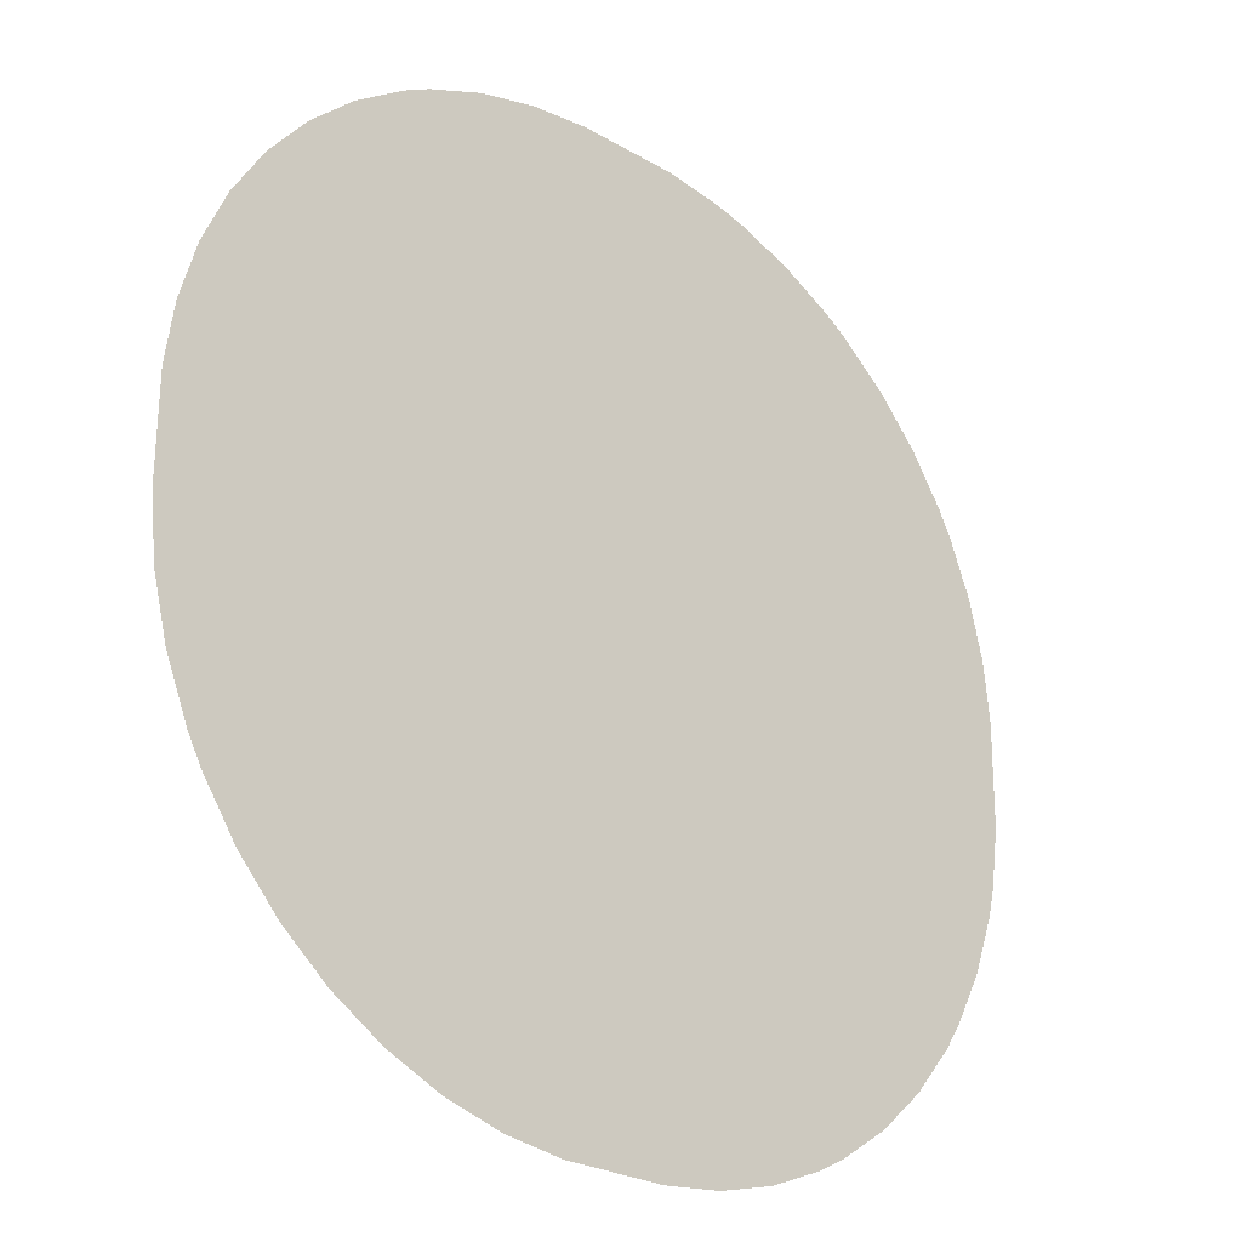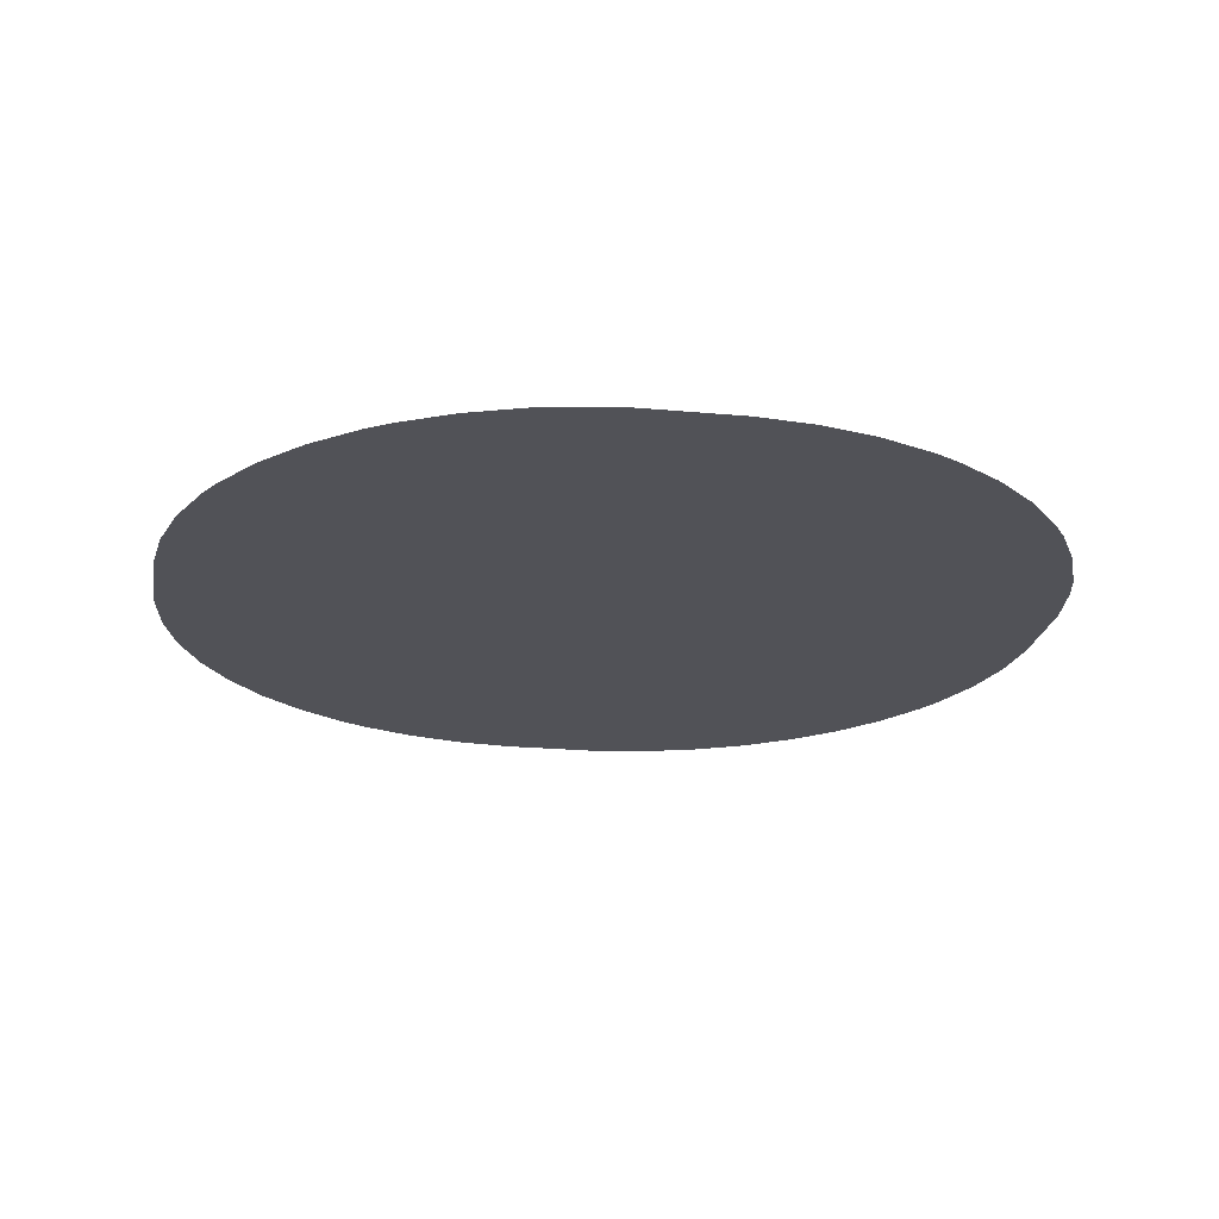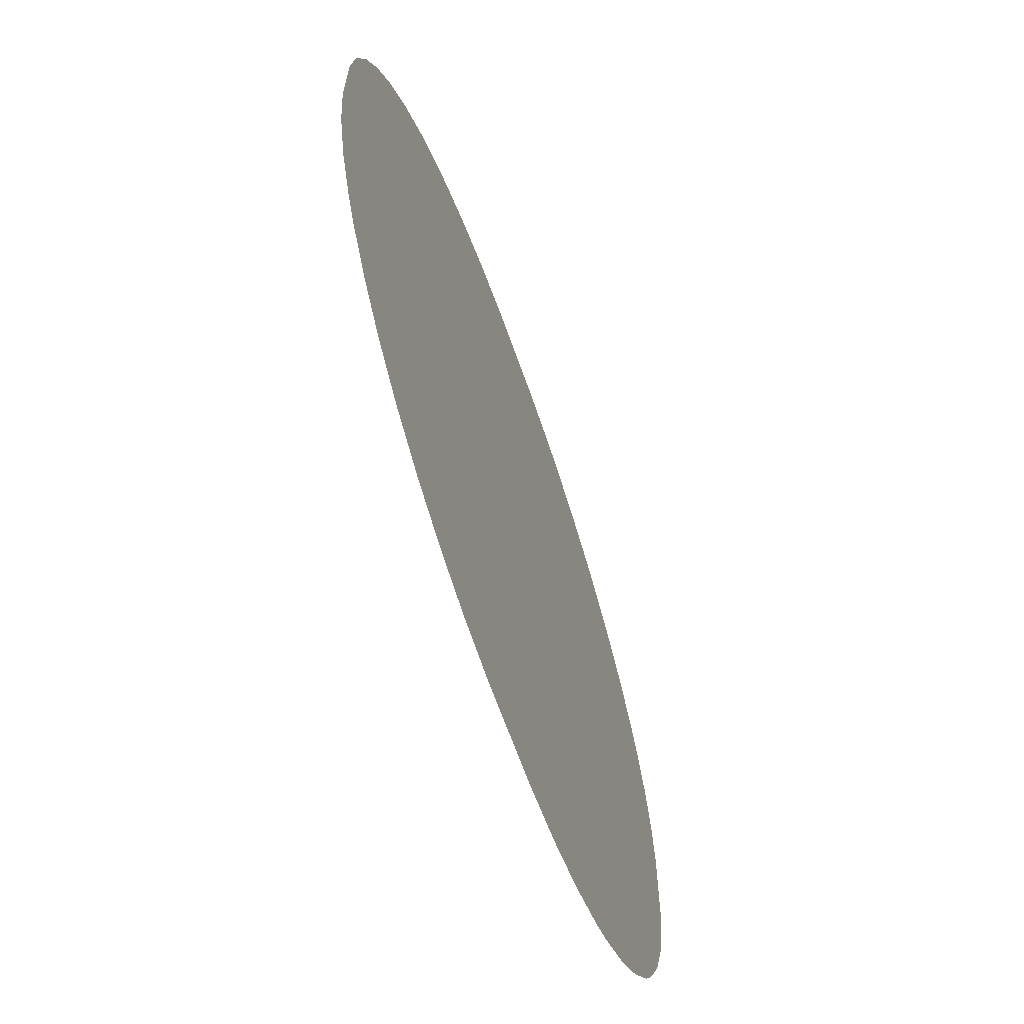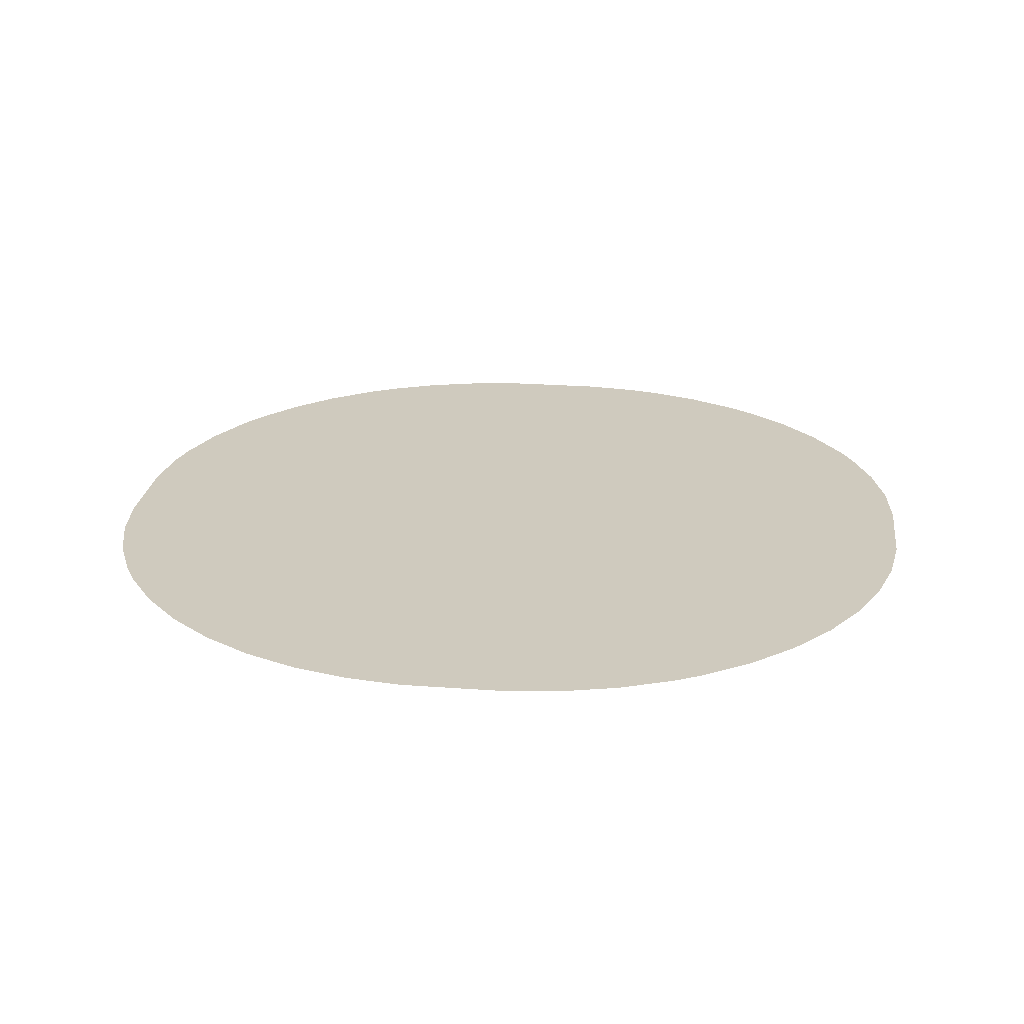
<metadata>
{"format":"obj","ext":"obj","renderer":"f3d","projection":"perspective","resolution":1024,"background":"white","views":[{"elev":-25.2,"azim":137.0,"up":"+Z"},{"elev":-21.6,"azim":-99.8,"up":"+Y"},{"elev":-65.5,"azim":109.5,"up":"+Z"},{"elev":23.2,"azim":96.8,"up":"+Y"}]}
</metadata>
<code>
o R4_Circle.012
v 12.73 -2e-06 14.01
v 0 0 0
v 10.83 -3e-06 15.5
v -15.5 -2e-06 10.83
v -16.46 -2e-06 9.291
v 16.46 2e-06 -9.291
v 17.19 1e-06 -7.636
v -10.83 3e-06 -15.5
v -9.291 3e-06 -16.46
v 7.636 -3e-06 17.19
v 6.514 -3e-06 17.65
v 18.47 -0 0.3021
v 18.48 0 -1.761
v 18.45 -0 2.365
v 18.28 -1e-06 3.563
v 18.12 -1e-06 4.761
v 17.78 -1e-06 5.924
v 17.45 -1e-06 7.086
v 16.96 -1e-06 8.191
v 16.47 -2e-06 9.296
v 15.82 -2e-06 10.32
v 15.18 -2e-06 11.35
v 14.41 -2e-06 12.27
v 13.63 -2e-06 13.2
v 11.83 -2e-06 14.82
v 9.826 -3e-06 16.17
v 9.291 -3e-06 16.46
v 8.757 -3e-06 16.74
v -17.94 -1e-06 5.34
v -18.23 -1e-06 4.167
v 5.34 -3e-06 17.94
v 4.167 -3e-06 18.23
v 2.964 -3e-06 18.36
v 1.761 -3e-06 18.48
v -0.3021 -3e-06 18.47
v -2.365 -3e-06 18.45
v -3.563 -3e-06 18.28
v -4.761 -3e-06 18.12
v -5.348 -3e-06 17.97
v -5.935 -3e-06 17.82
v -7.072 -3e-06 17.41
v -8.208 -3e-06 17
v -9.276 -3e-06 16.43
v -10.34 -3e-06 15.86
v -10.85 -3e-06 15.52
v -12.27 -2e-06 14.41
v -11.35 -2e-06 15.18
v -14.01 -2e-06 12.73
v -13.2 -2e-06 13.63
v -14.82 -2e-06 11.83
v -16.17 -2e-06 9.826
v -17.19 -1e-06 7.636
v -16.74 -1e-06 8.757
v -17.65 -1e-06 6.514
v 18.36 0 -2.964
v -5.34 3e-06 -17.94
v -7.636 3e-06 -17.19
v -6.514 3e-06 -17.65
v -4.167 3e-06 -18.23
v -2.964 3e-06 -18.36
v 18.23 1e-06 -4.167
v 17.94 1e-06 -5.34
v 17.65 1e-06 -6.514
v -1.761 3e-06 -18.48
v 0.3021 3e-06 -18.47
v 2.365 3e-06 -18.45
v 3.563 3e-06 -18.28
v 4.761 3e-06 -18.12
v 5.924 3e-06 -17.78
v 7.086 3e-06 -17.45
v 8.191 3e-06 -16.96
v 9.296 3e-06 -16.47
v 10.32 3e-06 -15.82
v 11.35 2e-06 -15.18
v 12.27 2e-06 -14.41
v 13.2 2e-06 -13.63
v 14.01 2e-06 -12.73
v 14.82 2e-06 -11.83
v 15.5 2e-06 -10.83
v 16.17 2e-06 -9.826
v 16.74 1e-06 -8.757
v -18.36 -0 2.964
v -18.48 -0 1.761
v -18.47 0 -0.3021
v -18.45 0 -2.365
v -18.28 1e-06 -3.563
v -18.12 1e-06 -4.761
v -17.97 1e-06 -5.348
v -17.82 1e-06 -5.935
v -17.41 1e-06 -7.072
v -17 1e-06 -8.208
v -16.43 2e-06 -9.276
v -15.86 2e-06 -10.34
v -15.52 2e-06 -10.85
v -15.18 2e-06 -11.35
v -14.41 2e-06 -12.27
v -13.63 2e-06 -13.2
v -12.73 2e-06 -14.01
v -11.83 2e-06 -14.82
v -9.826 3e-06 -16.17
v -8.757 3e-06 -16.74
v 12.37 0.04 -3.952
v 12.15 0.04 -4.728
v 0 0.04 0
v 3.952 0.04 12.37
v 4.728 0.04 12.15
v -12.72 0.04 -1.156
v -12.72 0.04 1.156
v 1.156 0.04 -12.72
v -1.156 0.04 -12.72
v 9.186 0.04 -9.471
v 8.586 0.04 -10.01
v 5.486 0.04 11.87
v 6.223 0.04 11.55
v 6.936 0.04 11.17
v 7.62 0.04 10.74
v 8.273 0.04 10.26
v 8.891 0.04 9.746
v 9.471 0.04 9.186
v 10.01 0.04 8.586
v 10.51 0.04 7.95
v 10.96 0.04 7.281
v 11.36 0.04 6.583
v 11.72 0.04 5.858
v 12.02 0.04 5.109
v 12.27 0.04 4.342
v 12.46 0.04 3.559
v 12.6 0.04 2.765
v 12.69 0.04 1.962
v 12.72 0.04 1.156
v 12.72 0.04 -1.156
v 12.71 0.04 -1.559
v 12.65 0.04 -2.364
v 12.54 0.04 -3.163
v -10.74 0.04 7.62
v -10.26 0.04 8.273
v -9.746 0.04 8.891
v -9.186 0.04 9.471
v -8.586 0.04 10.01
v -7.95 0.04 10.51
v -7.281 0.04 10.96
v -6.583 0.04 11.36
v -5.858 0.04 11.72
v -5.109 0.04 12.02
v -4.342 0.04 12.27
v -3.559 0.04 12.46
v -2.765 0.04 12.6
v -1.962 0.04 12.69
v -1.156 0.04 12.72
v 1.156 0.04 12.72
v 1.559 0.04 12.71
v 2.364 0.04 12.65
v 3.163 0.04 12.54
v -12.71 0.04 1.559
v -12.65 0.04 2.364
v -12.54 0.04 3.163
v -12.37 0.04 3.952
v -12.15 0.04 4.728
v -11.87 0.04 5.486
v -11.55 0.04 6.223
v -11.17 0.04 6.936
v -11.36 0.04 -6.583
v -11.72 0.04 -5.858
v -12.02 0.04 -5.109
v -12.27 0.04 -4.342
v -12.46 0.04 -3.559
v -12.6 0.04 -2.765
v -12.69 0.04 -1.962
v -1.559 0.04 -12.71
v -2.364 0.04 -12.65
v -3.163 0.04 -12.54
v -3.952 0.04 -12.37
v -4.728 0.04 -12.15
v -5.486 0.04 -11.87
v -6.223 0.04 -11.55
v -6.936 0.04 -11.17
v -7.62 0.04 -10.74
v -8.273 0.04 -10.26
v -8.891 0.04 -9.746
v -9.471 0.04 -9.186
v -10.01 0.04 -8.586
v -10.51 0.04 -7.95
v -10.96 0.04 -7.281
v 7.95 0.04 -10.51
v 7.281 0.04 -10.96
v 6.583 0.04 -11.36
v 5.858 0.04 -11.72
v 5.109 0.04 -12.02
v 4.342 0.04 -12.27
v 3.559 0.04 -12.46
v 2.765 0.04 -12.6
v 1.962 0.04 -12.69
v 11.87 0.04 -5.486
v 11.55 0.04 -6.223
v 11.17 0.04 -6.936
v 10.74 0.04 -7.62
v 10.26 0.04 -8.273
v 9.746 0.04 -8.891
v 6.922 0.08 1.559
v 6.936 0.08 1.156
v 0 0.08 0
v -1.156 0.08 6.936
v 1.156 0.08 6.936
v -6.351 0.08 3.69
v -6.161 0.08 4.046
v -4.388 0.08 -5.948
v -4.714 0.08 -5.71
v 6.936 0.08 -1.156
v 1.358 0.08 6.932
v 1.76 0.08 6.904
v 2.16 0.08 6.848
v 2.554 0.08 6.764
v 2.942 0.08 6.653
v 3.321 0.08 6.515
v 3.69 0.08 6.351
v 4.046 0.08 6.161
v 4.388 0.08 5.948
v 4.714 0.08 5.71
v 5.023 0.08 5.451
v 5.314 0.08 5.171
v 5.583 0.08 4.871
v 5.832 0.08 4.553
v 6.057 0.08 4.219
v 6.259 0.08 3.869
v 6.436 0.08 3.507
v 6.587 0.08 3.133
v 6.712 0.08 2.749
v 6.809 0.08 2.358
v 6.879 0.08 1.96
v -5.948 0.08 4.388
v -5.71 0.08 4.714
v -5.451 0.08 5.023
v -5.171 0.08 5.314
v -4.871 0.08 5.583
v -4.553 0.08 5.832
v -4.219 0.08 6.057
v -3.869 0.08 6.259
v -3.507 0.08 6.436
v -3.133 0.08 6.587
v -2.749 0.08 6.712
v -2.358 0.08 6.809
v -1.96 0.08 6.879
v -1.559 0.08 6.922
v -5.023 0.08 -5.451
v -5.314 0.08 -5.171
v -5.583 0.08 -4.871
v -5.832 0.08 -4.553
v -6.057 0.08 -4.219
v -6.259 0.08 -3.869
v -6.436 0.08 -3.507
v -6.587 0.08 -3.133
v -6.712 0.08 -2.749
v -6.809 0.08 -2.358
v -6.879 0.08 -1.96
v -6.922 0.08 -1.559
v -6.936 0.08 -1.156
v -6.936 0.08 1.156
v -6.932 0.08 1.358
v -6.904 0.08 1.76
v -6.848 0.08 2.16
v -6.764 0.08 2.554
v -6.653 0.08 2.942
v -6.515 0.08 3.321
v 5.451 0.08 -5.023
v 5.171 0.08 -5.314
v 4.871 0.08 -5.583
v 4.553 0.08 -5.832
v 4.219 0.08 -6.057
v 3.869 0.08 -6.259
v 3.507 0.08 -6.436
v 3.133 0.08 -6.587
v 2.749 0.08 -6.712
v 2.358 0.08 -6.809
v 1.96 0.08 -6.879
v 1.559 0.08 -6.922
v 1.156 0.08 -6.936
v -1.156 0.08 -6.936
v -1.358 0.08 -6.932
v -1.76 0.08 -6.904
v -2.16 0.08 -6.848
v -2.554 0.08 -6.764
v -2.942 0.08 -6.653
v -3.321 0.08 -6.515
v -3.69 0.08 -6.351
v -4.046 0.08 -6.161
v 6.932 0.08 -1.358
v 6.904 0.08 -1.76
v 6.848 0.08 -2.16
v 6.764 0.08 -2.554
v 6.653 0.08 -2.942
v 6.515 0.08 -3.321
v 6.351 0.08 -3.69
v 6.161 0.08 -4.046
v 5.948 0.08 -4.388
v 5.71 0.08 -4.714
f 1 2 3
f 4 2 5
f 6 2 7
f 8 2 9
f 10 2 11
f 2 12 13
f 12 2 14
f 14 2 15
f 15 16 17
f 17 18 19
f 19 20 21
f 21 22 23
f 23 24 1
f 1 25 3
f 3 26 27
f 27 28 10
f 10 27 2
f 27 3 2
f 15 2 17
f 17 2 19
f 19 2 21
f 21 2 23
f 23 2 1
f 29 2 30
f 2 31 11
f 31 32 33
f 33 2 34
f 34 2 35
f 35 2 36
f 36 2 37
f 37 38 39
f 39 40 41
f 41 42 43
f 43 44 45
f 45 46 47
f 46 48 49
f 48 4 50
f 4 5 51
f 5 52 53
f 52 29 54
f 29 52 2
f 2 33 31
f 52 5 2
f 37 2 39
f 39 2 41
f 41 2 43
f 43 2 45
f 45 2 46
f 46 2 48
f 48 2 4
f 55 2 13
f 2 56 57
f 57 58 56
f 56 59 60
f 61 55 62
f 55 62 2
f 7 63 62
f 2 60 56
f 60 2 64
f 64 2 65
f 65 2 66
f 66 2 67
f 67 68 69
f 69 70 71
f 71 72 73
f 73 74 75
f 75 76 77
f 77 78 79
f 79 80 6
f 6 81 7
f 7 2 62
f 67 2 69
f 69 2 71
f 71 2 73
f 73 2 75
f 75 2 77
f 77 2 79
f 79 2 6
f 82 2 83
f 83 2 84
f 84 2 85
f 85 2 86
f 86 87 88
f 88 89 90
f 90 91 92
f 92 93 94
f 94 95 96
f 96 97 98
f 98 99 8
f 8 100 9
f 9 101 57
f 57 9 2
f 2 82 30
f 86 2 88
f 88 2 90
f 90 2 92
f 92 2 94
f 94 2 96
f 96 2 98
f 98 2 8
f 102 103 104
f 105 106 104
f 107 108 104
f 109 110 104
f 111 112 104
f 104 106 113
f 113 114 104
f 114 115 104
f 115 116 104
f 116 117 104
f 117 118 104
f 118 119 104
f 119 120 104
f 120 121 104
f 121 122 104
f 122 123 104
f 123 124 104
f 124 125 104
f 125 126 104
f 126 127 104
f 127 128 104
f 128 129 104
f 129 130 104
f 130 131 104
f 131 132 104
f 132 133 104
f 133 134 104
f 134 102 104
f 104 135 136
f 136 137 104
f 137 138 104
f 138 139 104
f 139 140 104
f 140 141 104
f 141 142 104
f 142 143 104
f 143 144 104
f 144 145 104
f 145 146 104
f 146 147 104
f 147 148 104
f 148 149 104
f 149 150 104
f 150 151 104
f 151 152 104
f 152 153 104
f 153 105 104
f 108 154 104
f 154 155 104
f 155 156 104
f 156 157 104
f 157 158 104
f 158 159 104
f 159 160 104
f 160 161 104
f 161 135 104
f 104 162 163
f 163 164 104
f 164 165 104
f 165 166 104
f 166 167 104
f 167 168 104
f 168 107 104
f 110 169 104
f 169 170 104
f 170 171 104
f 171 172 104
f 172 173 104
f 173 174 104
f 174 175 104
f 175 176 104
f 176 177 104
f 177 178 104
f 178 179 104
f 179 180 104
f 180 181 104
f 181 182 104
f 182 183 104
f 183 162 104
f 104 112 184
f 184 185 104
f 185 186 104
f 186 187 104
f 187 188 104
f 188 189 104
f 189 190 104
f 190 191 104
f 191 192 104
f 192 109 104
f 104 103 193
f 193 194 104
f 194 195 104
f 195 196 104
f 196 197 104
f 197 198 104
f 198 111 104
f 199 200 201
f 202 203 201
f 204 205 201
f 206 207 201
f 201 200 208
f 203 209 201
f 209 210 201
f 210 211 201
f 211 212 201
f 212 213 201
f 213 214 201
f 214 215 201
f 215 216 201
f 216 217 201
f 217 218 201
f 218 219 201
f 219 220 201
f 220 221 201
f 221 222 201
f 222 223 201
f 223 224 201
f 224 225 201
f 225 226 201
f 226 227 201
f 227 228 201
f 228 229 201
f 229 199 201
f 201 205 230
f 230 231 201
f 231 232 201
f 232 233 201
f 233 234 201
f 234 235 201
f 235 236 201
f 236 237 201
f 237 238 201
f 238 239 201
f 239 240 201
f 240 241 201
f 241 242 201
f 242 243 201
f 243 202 201
f 201 207 244
f 244 245 201
f 245 246 201
f 246 247 201
f 247 248 201
f 248 249 201
f 249 250 201
f 250 251 201
f 251 252 201
f 252 253 201
f 253 254 201
f 254 255 201
f 255 256 201
f 256 257 201
f 257 258 201
f 258 259 201
f 259 260 201
f 260 261 201
f 261 262 201
f 262 263 201
f 263 204 201
f 201 264 265
f 265 266 201
f 266 267 201
f 267 268 201
f 268 269 201
f 269 270 201
f 270 271 201
f 271 272 201
f 272 273 201
f 273 274 201
f 274 275 201
f 275 276 201
f 276 277 201
f 277 278 201
f 278 279 201
f 279 280 201
f 280 281 201
f 281 282 201
f 282 283 201
f 283 284 201
f 284 285 201
f 285 206 201
f 208 286 201
f 286 287 201
f 287 288 201
f 288 289 201
f 289 290 201
f 290 291 201
f 291 292 201
f 292 293 201
f 293 294 201
f 294 295 201
f 295 264 201
o R3_Circle.011
v 16.72 0.11 18.4
v 0 0.11 0
v 14.22 0.11 20.35
v -20.35 0.11 14.22
v -21.61 0.11 12.2
v 21.61 0.11 -12.2
v 22.58 0.11 -10.03
v -14.22 0.11 -20.35
v -12.2 0.11 -21.61
v 10.03 0.11 22.58
v 8.554 0.11 23.17
v 24.25 0.11 0.3968
v 24.27 0.11 -2.313
v 24.23 0.11 3.106
v 24.01 0.11 4.679
v 23.79 0.11 6.252
v 23.35 0.11 7.779
v 22.91 0.11 9.306
v 22.27 0.11 10.76
v 21.62 0.11 12.21
v 20.78 0.11 13.55
v 19.94 0.11 14.9
v 18.92 0.11 16.12
v 17.9 0.11 17.33
v 15.54 0.11 19.46
v 12.9 0.11 21.24
v 12.2 0.11 21.61
v 11.5 0.11 21.98
v -23.56 0.11 7.013
v -23.94 0.11 5.472
v 7.013 0.11 23.56
v 5.472 0.11 23.94
v 3.892 0.11 24.11
v 2.313 0.11 24.27
v -0.3968 0.11 24.25
v -3.106 0.11 24.23
v -4.679 0.11 24.01
v -6.252 0.11 23.79
v -7.023 0.11 23.6
v -7.794 0.11 23.41
v -9.287 0.11 22.86
v -10.78 0.11 22.32
v -12.18 0.11 21.57
v -13.58 0.11 20.83
v -14.24 0.11 20.38
v -16.12 0.11 18.92
v -14.9 0.11 19.94
v -18.4 0.11 16.72
v -17.33 0.11 17.9
v -19.46 0.11 15.54
v -21.24 0.11 12.9
v -22.58 0.11 10.03
v -21.98 0.11 11.5
v -23.17 0.11 8.554
v 24.11 0.11 -3.892
v -7.013 0.11 -23.56
v -10.03 0.11 -22.58
v -8.554 0.11 -23.17
v -5.472 0.11 -23.94
v -3.892 0.11 -24.11
v 23.94 0.11 -5.472
v 23.56 0.11 -7.013
v 23.17 0.11 -8.554
v -2.313 0.11 -24.27
v 0.3968 0.11 -24.25
v 3.106 0.11 -24.23
v 4.679 0.11 -24.01
v 6.252 0.11 -23.79
v 7.779 0.11 -23.35
v 9.306 0.11 -22.91
v 10.76 0.11 -22.27
v 12.21 0.11 -21.62
v 13.55 0.11 -20.78
v 14.9 0.11 -19.94
v 16.12 0.11 -18.92
v 17.33 0.11 -17.9
v 18.4 0.11 -16.72
v 19.46 0.11 -15.54
v 20.35 0.11 -14.22
v 21.24 0.11 -12.9
v 21.98 0.11 -11.5
v -24.11 0.11 3.892
v -24.27 0.11 2.313
v -24.25 0.11 -0.3968
v -24.23 0.11 -3.106
v -24.01 0.11 -4.679
v -23.79 0.11 -6.252
v -23.6 0.11 -7.023
v -23.41 0.11 -7.794
v -22.86 0.11 -9.287
v -22.32 0.11 -10.78
v -21.57 0.11 -12.18
v -20.83 0.11 -13.58
v -20.38 0.11 -14.24
v -19.94 0.11 -14.9
v -18.92 0.11 -16.12
v -17.9 0.11 -17.33
v -16.72 0.11 -18.4
v -15.54 0.11 -19.46
v -12.9 0.11 -21.24
v -11.5 0.11 -21.98
f 296 297 298
f 299 297 300
f 301 297 302
f 303 297 304
f 305 297 306
f 297 307 308
f 307 297 309
f 309 297 310
f 310 311 312
f 312 313 314
f 314 315 316
f 316 317 318
f 318 319 296
f 296 320 298
f 298 321 322
f 322 323 305
f 305 322 297
f 322 298 297
f 310 297 312
f 312 297 314
f 314 297 316
f 316 297 318
f 318 297 296
f 324 297 325
f 297 326 306
f 326 327 328
f 328 297 329
f 329 297 330
f 330 297 331
f 331 297 332
f 332 333 334
f 334 335 336
f 336 337 338
f 338 339 340
f 340 341 342
f 341 343 344
f 343 299 345
f 299 300 346
f 300 347 348
f 347 324 349
f 324 347 297
f 297 328 326
f 347 300 297
f 332 297 334
f 334 297 336
f 336 297 338
f 338 297 340
f 340 297 341
f 341 297 343
f 343 297 299
f 350 297 308
f 297 351 352
f 352 353 351
f 351 354 355
f 356 350 357
f 350 357 297
f 302 358 357
f 297 355 351
f 355 297 359
f 359 297 360
f 360 297 361
f 361 297 362
f 362 363 364
f 364 365 366
f 366 367 368
f 368 369 370
f 370 371 372
f 372 373 374
f 374 375 301
f 301 376 302
f 302 297 357
f 362 297 364
f 364 297 366
f 366 297 368
f 368 297 370
f 370 297 372
f 372 297 374
f 374 297 301
f 377 297 378
f 378 297 379
f 379 297 380
f 380 297 381
f 381 382 383
f 383 384 385
f 385 386 387
f 387 388 389
f 389 390 391
f 391 392 393
f 393 394 303
f 303 395 304
f 304 396 352
f 352 304 297
f 297 377 325
f 381 297 383
f 383 297 385
f 385 297 387
f 387 297 389
f 389 297 391
f 391 297 393
f 393 297 303

</code>
